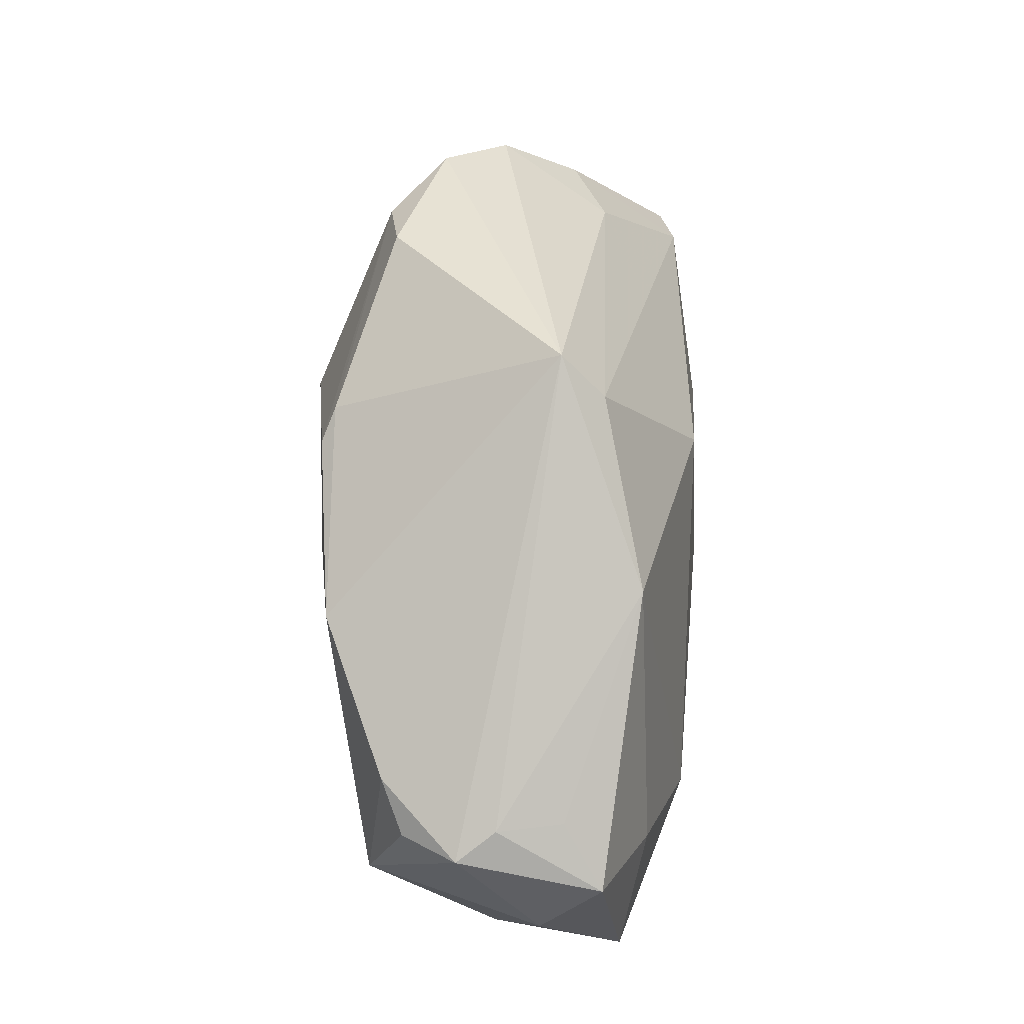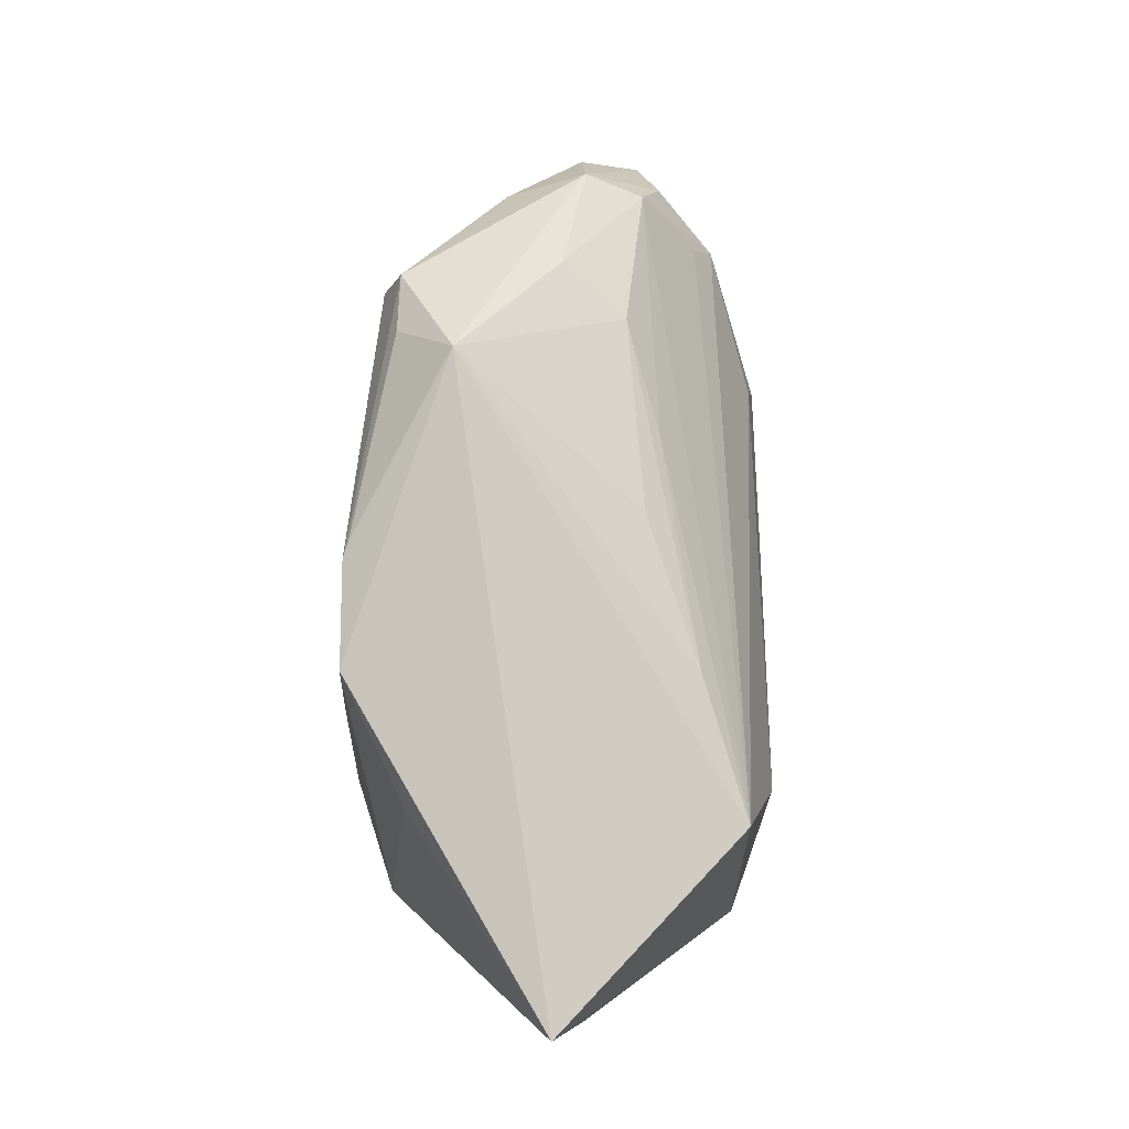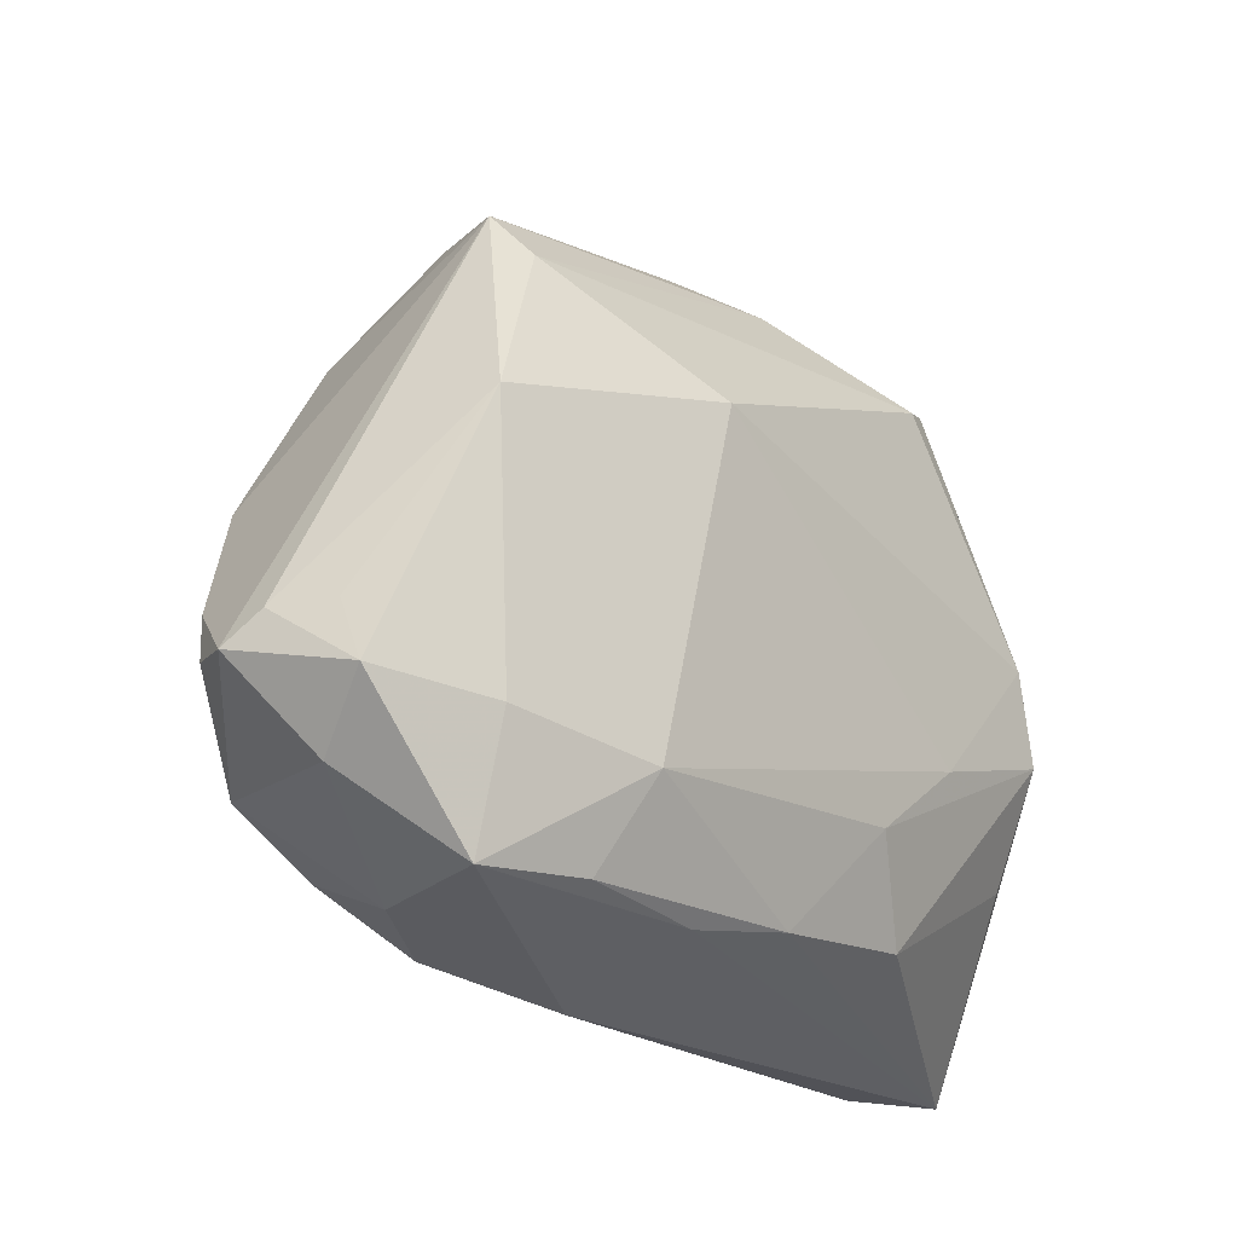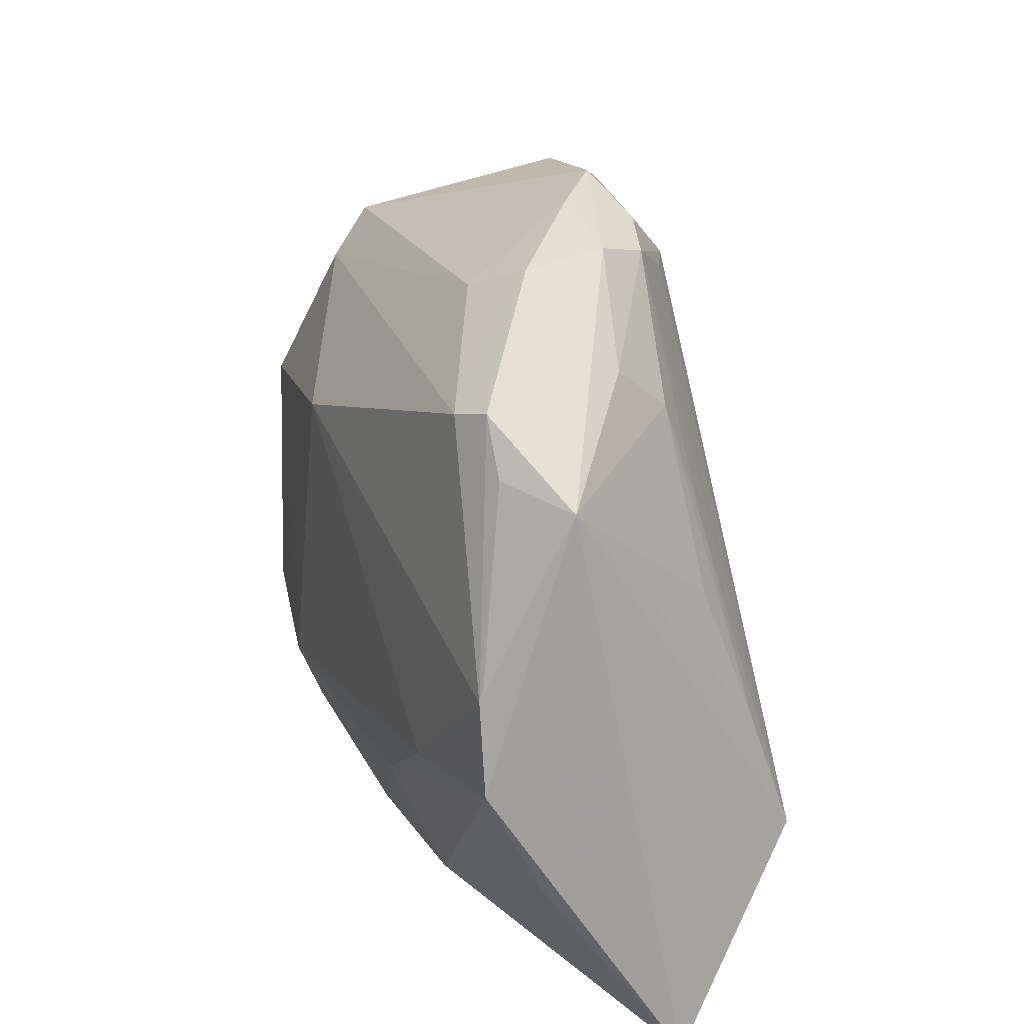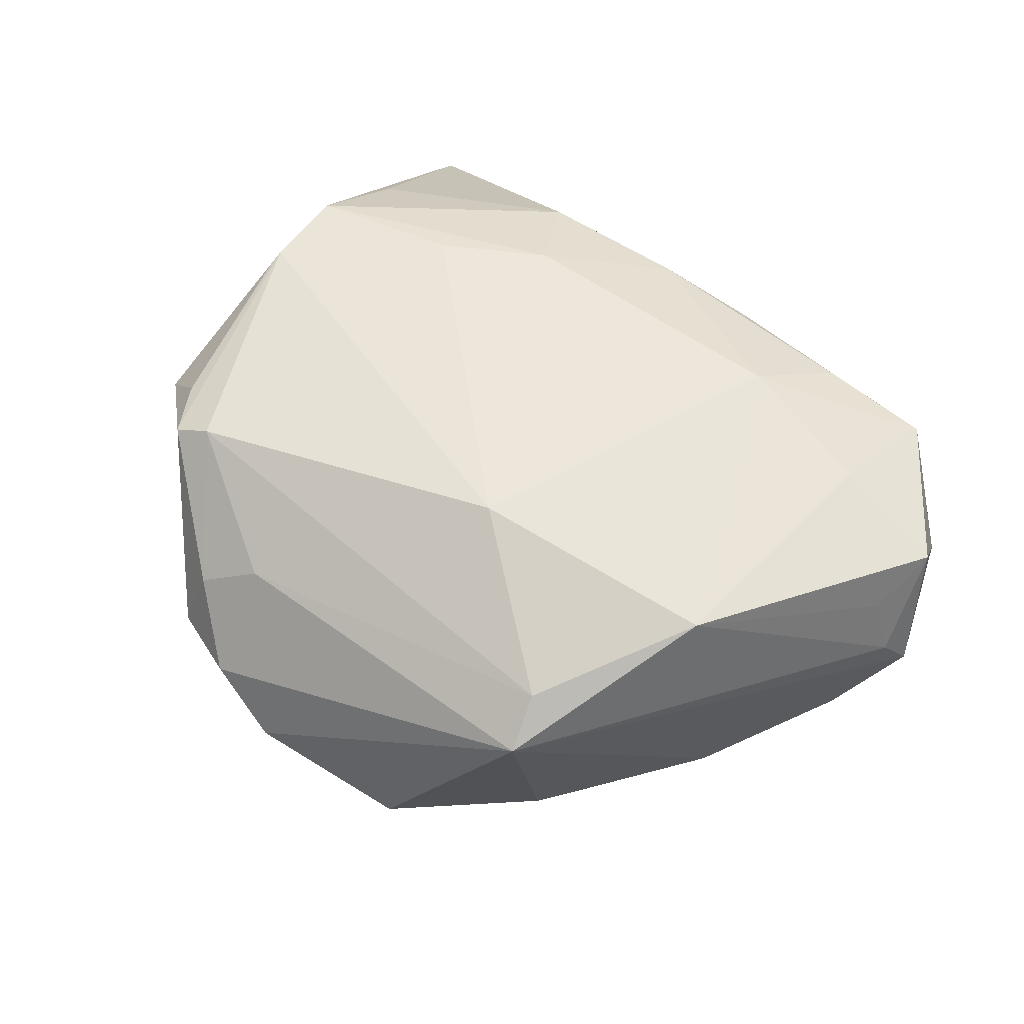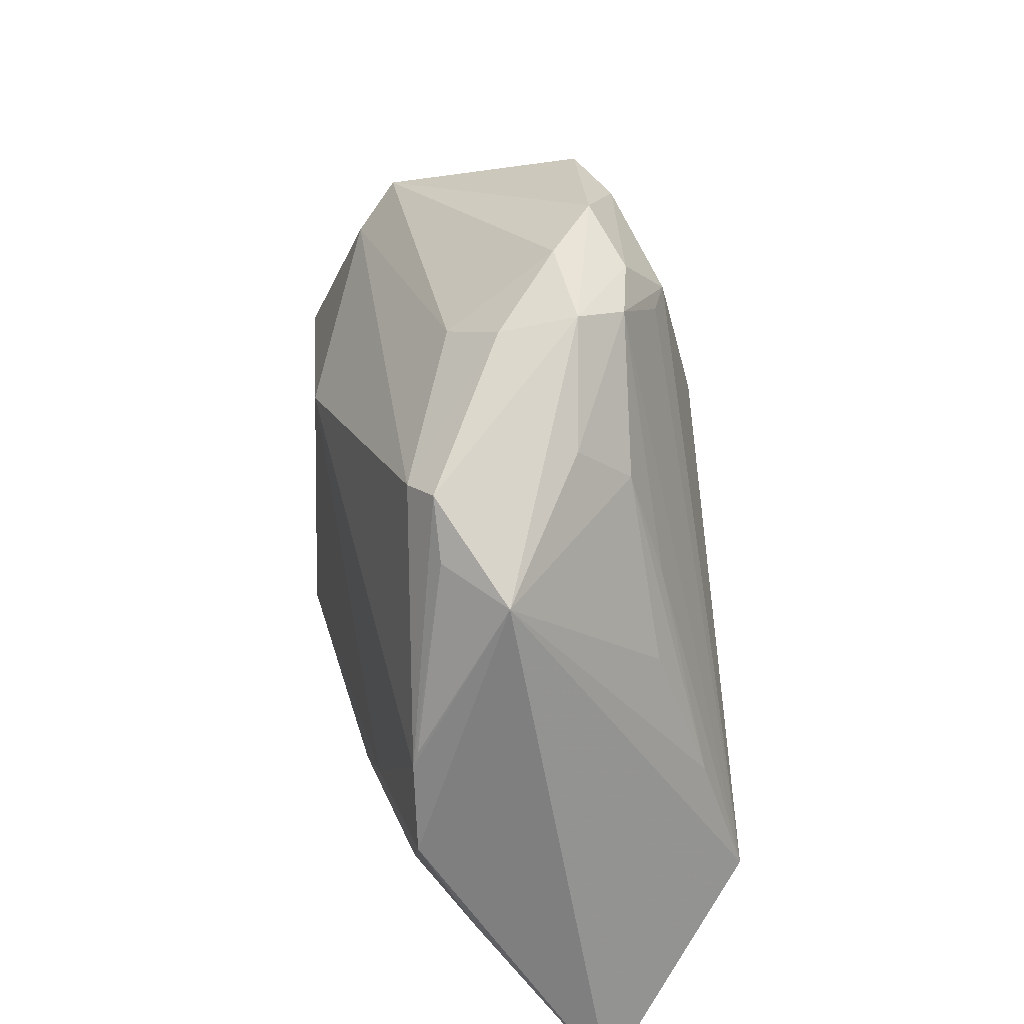
<metadata>
{"format":"obj","ext":"obj","renderer":"f3d","projection":"perspective","resolution":1024,"background":"white","views":[{"elev":24.1,"azim":-84.2,"up":"+Y"},{"elev":0.0,"azim":90.0,"up":"+Y"},{"elev":-19.8,"azim":-49.7,"up":"+Y"},{"elev":25.8,"azim":67.6,"up":"+Y"},{"elev":51.7,"azim":-137.4,"up":"+Z"},{"elev":37.0,"azim":76.4,"up":"+Y"}]}
</metadata>
<code>
v -0.01862 -0.02289 0.02055
v 0.002913 -0.0323 0.01696
v -0.01254 -0.04036 0.004723
v 0.02993 0.02651 0.01496
v -0.005409 0.03666 -0.01224
v 0.02588 0.02521 0.01674
v 0.03891 0.002057 0.01899
v 0.04873 -0.04006 0.001085
v -0.02279 -0.03244 0.01652
v -0.02245 -0.03626 -0.003519
v 0.01373 -0.02116 0.02013
v 0.02321 -0.02124 -0.01957
v -0.04424 -0.02563 0.007295
v -0.01407 0.001025 -0.01937
v -0.02539 0.01839 -0.01678
v 0.02418 -0.01352 0.02055
v 0.0335 0.02103 0.01511
v 0.004704 0.01735 -0.0187
v -0.04683 -0.0194 0.0137
v 0.02808 0.02788 0.0002058
v -0.02422 0.02167 -0.01549
v -0.02685 0.02911 0.007597
v 0.009859 0.03123 -0.01287
v -0.03732 -0.0241 -0.01111
v 0.03582 -0.009854 -0.01228
v -0.008685 0.01329 0.02055
v 0.01031 0.03712 -0.009378
v 0.01037 0.03999 -0.001728
v -0.03508 -0.03335 0.01495
v -0.0254 0.02435 0.01184
v 0.02657 0.02284 -0.00576
v 0.01694 -0.03349 -0.01611
v 0.01631 0.03563 -0.007567
v -0.01402 0.0366 -0.01041
v 0.03374 0.00466 -0.007284
v -0.008367 0.01809 -0.02
v 0.04164 -0.021 0.01399
v 0.04077 -0.00929 0.0196
v 0.03732 -0.04036 -0.001814
v 0.01895 0.03745 -0.002047
v 0.01086 0.03245 0.009377
v 0.02869 0.01174 -0.008807
v -0.03116 -0.03412 0.001407
v -0.03531 0.003644 -0.01509
v -0.03453 0.007538 0.01645
v -0.005018 0.003156 -0.02055
v -0.04752 -0.01279 0.003246
v -0.03038 -0.03029 -0.008258
v -0.008418 -0.03384 0.01532
v -0.04379 -0.009715 -0.008523
v 0.03959 0.01915 0.009764
v -0.04541 -0.01278 0.009724
v 0.0061 0.03138 -0.01478
v -0.04567 -0.01491 -0.006298
v 0.03739 -0.02318 -0.01648
v -0.04873 -0.01579 -0.0006029
v 0.01701 0.03554 0.005503
v 0.02033 -0.03115 0.01636
v -0.03439 -0.02047 0.01754
v 0.002911 0.04036 -0.007436
v 0.03904 0.0004601 0.0195
f 47 22 56
f 22 47 45
f 26 45 1
f 13 43 29
f 29 43 3
f 22 41 28
f 30 41 22
f 30 45 26
f 22 45 30
f 26 61 6
f 6 30 26
f 41 30 6
f 16 61 26
f 26 1 16
f 29 1 59
f 59 1 45
f 24 13 56
f 43 13 24
f 56 22 50
f 22 44 50
f 44 24 50
f 21 44 22
f 15 44 21
f 19 47 56
f 56 13 19
f 19 59 45
f 19 13 29
f 29 59 19
f 8 3 39
f 4 6 61
f 61 16 38
f 38 37 8
f 9 1 29
f 9 2 1
f 11 16 1
f 1 2 11
f 11 38 16
f 8 37 58
f 58 2 8
f 58 11 2
f 37 38 58
f 38 11 58
f 43 24 48
f 12 24 14
f 14 24 44
f 14 44 15
f 15 36 14
f 12 36 18
f 18 36 53
f 18 55 12
f 18 53 55
f 54 24 56
f 56 50 54
f 54 50 24
f 60 28 40
f 40 27 60
f 22 28 60
f 55 53 23
f 33 27 40
f 53 27 33
f 33 23 53
f 31 42 33
f 55 23 33
f 33 42 55
f 35 31 51
f 40 4 51
f 8 55 51
f 61 38 51
f 51 38 8
f 52 45 47
f 47 19 52
f 52 19 45
f 17 4 61
f 17 51 4
f 40 28 57
f 57 4 40
f 57 28 41
f 41 6 57
f 6 4 57
f 2 9 49
f 49 3 8
f 8 2 49
f 29 3 49
f 49 9 29
f 32 39 3
f 32 24 12
f 32 48 24
f 12 55 32
f 32 55 8
f 8 39 32
f 46 36 12
f 12 14 46
f 46 14 36
f 34 21 22
f 22 60 34
f 40 51 20
f 20 51 31
f 20 33 40
f 31 33 20
f 25 51 55
f 35 51 25
f 55 42 25
f 25 31 35
f 25 42 31
f 61 51 7
f 7 17 61
f 51 17 7
f 10 32 3
f 48 32 10
f 10 3 43
f 43 48 10
f 5 34 60
f 5 27 53
f 5 60 27
f 53 36 5
f 21 34 5
f 5 36 15
f 15 21 5

</code>
